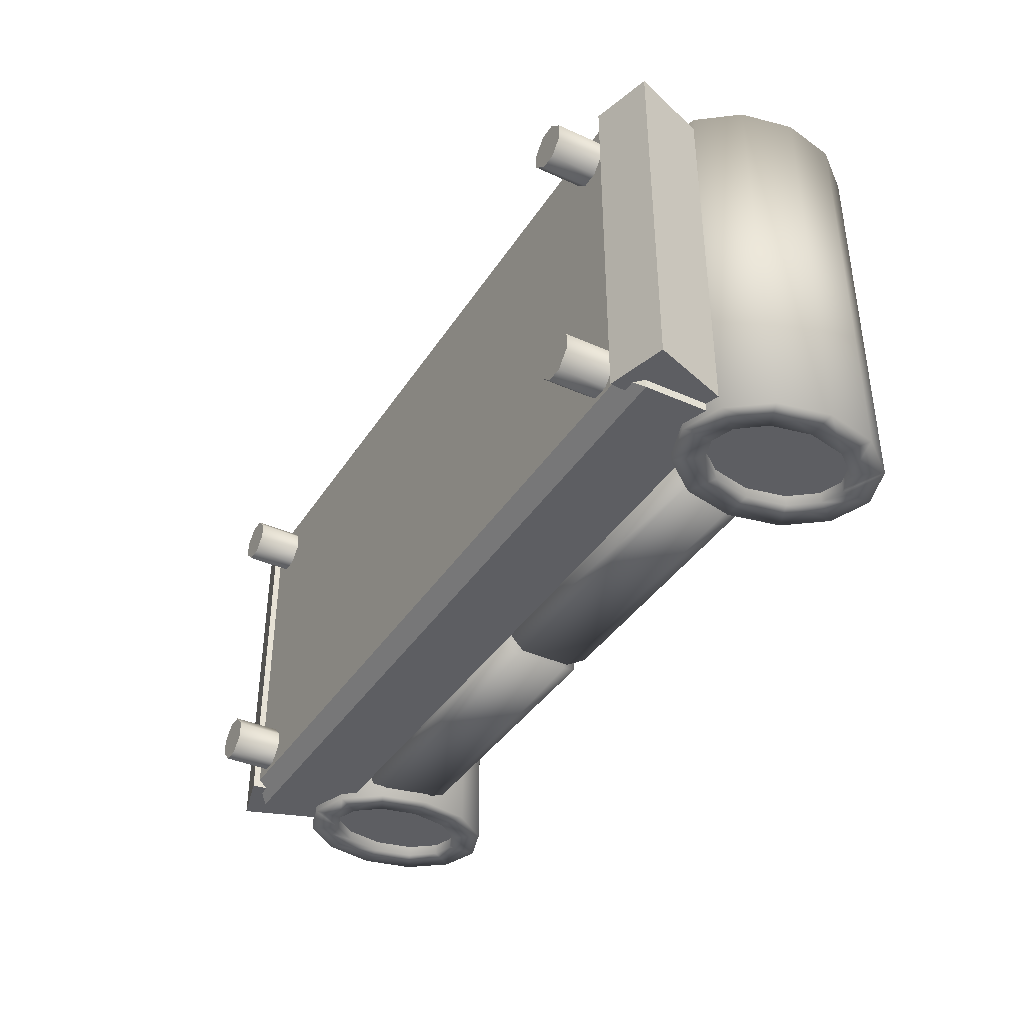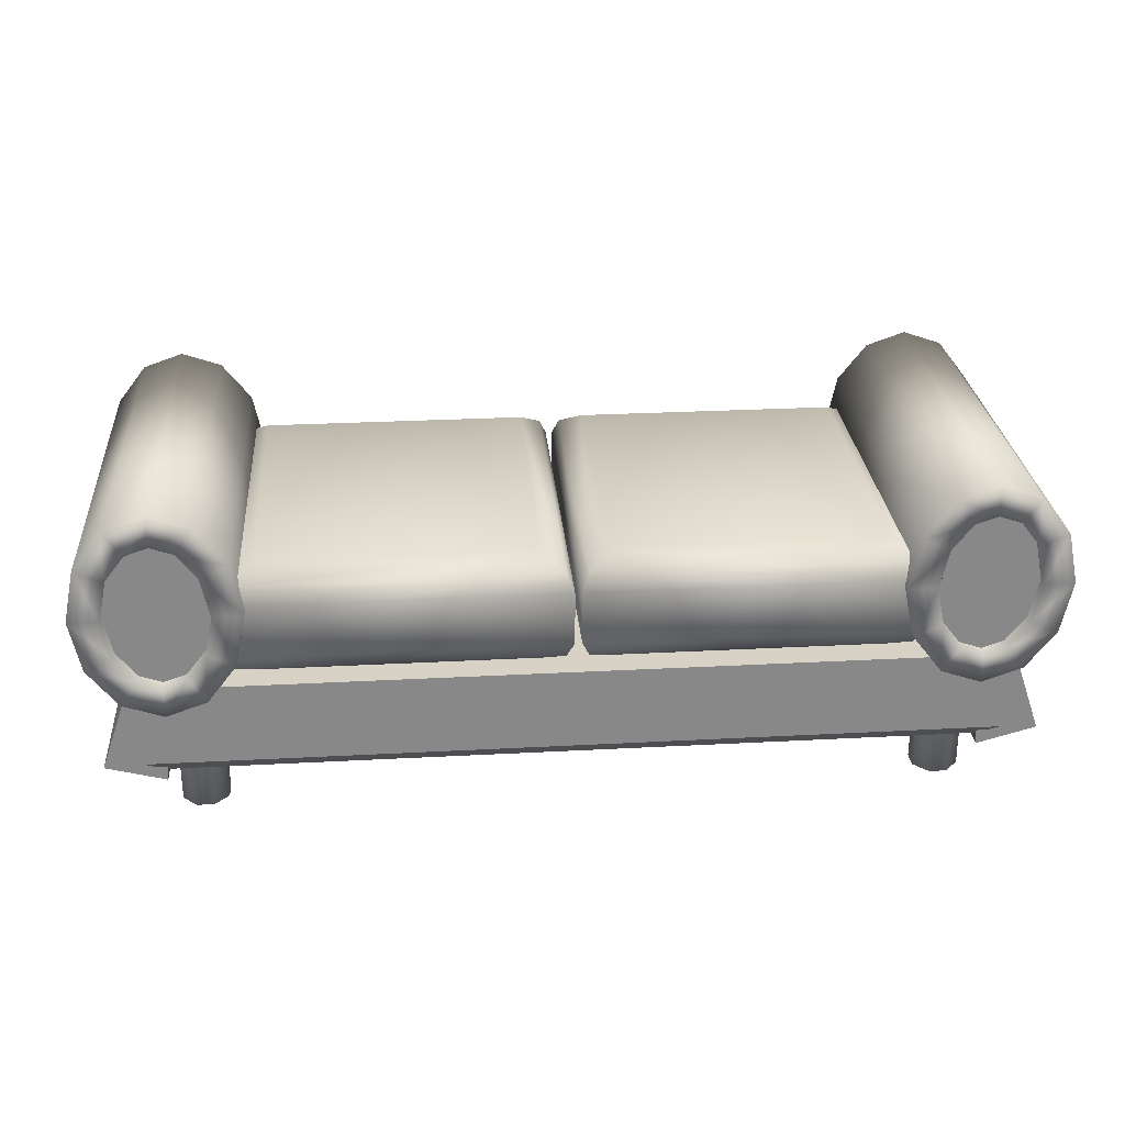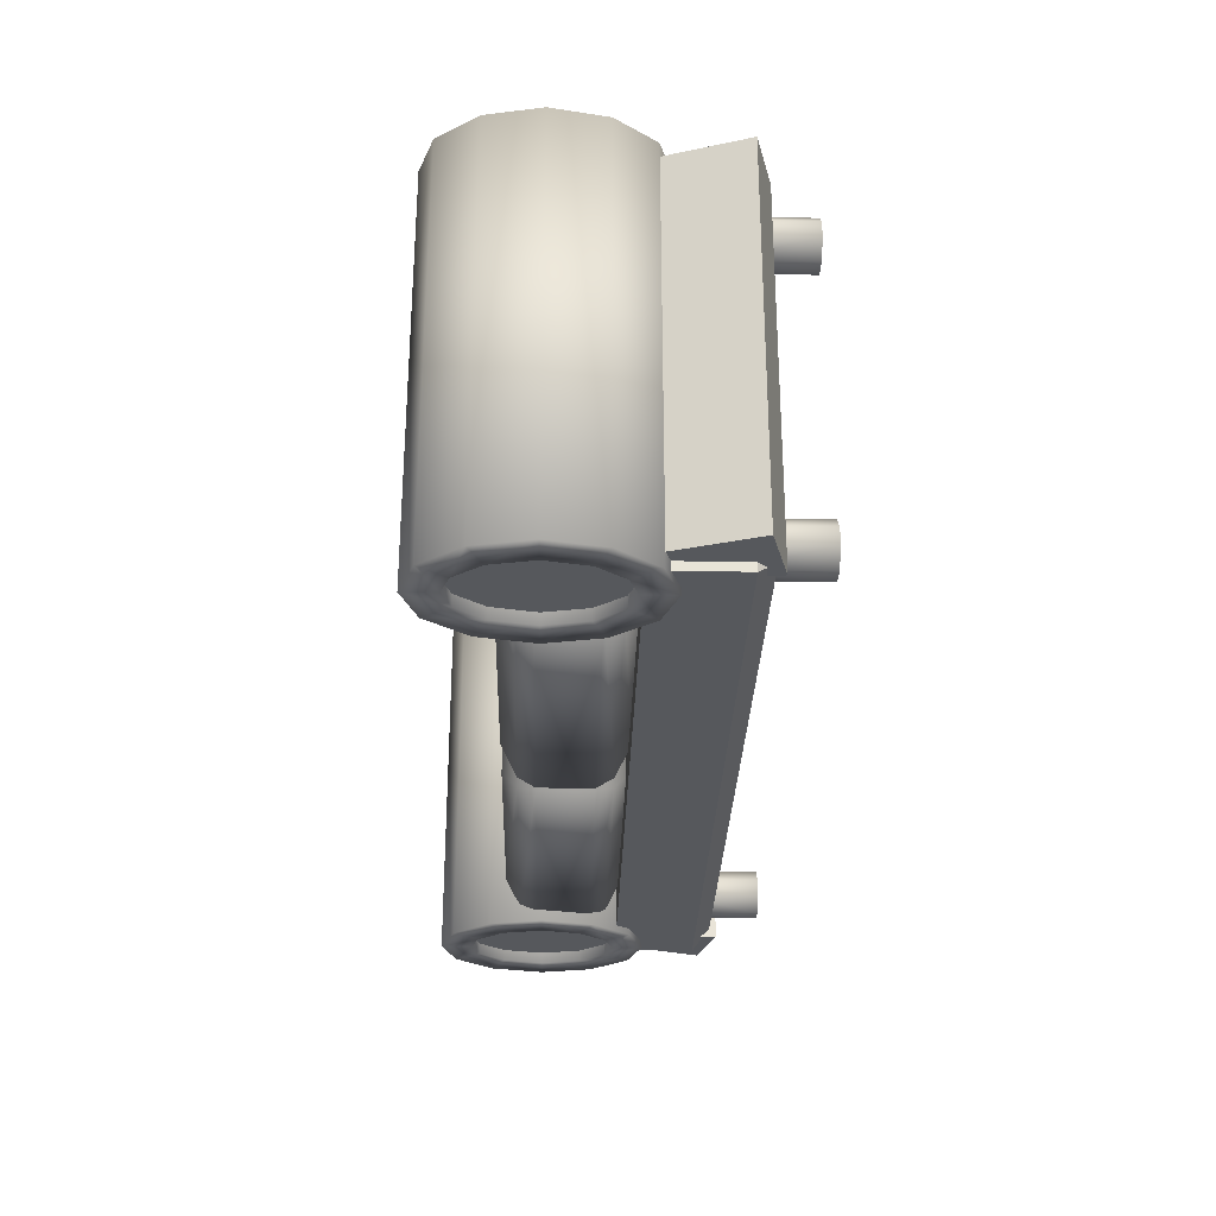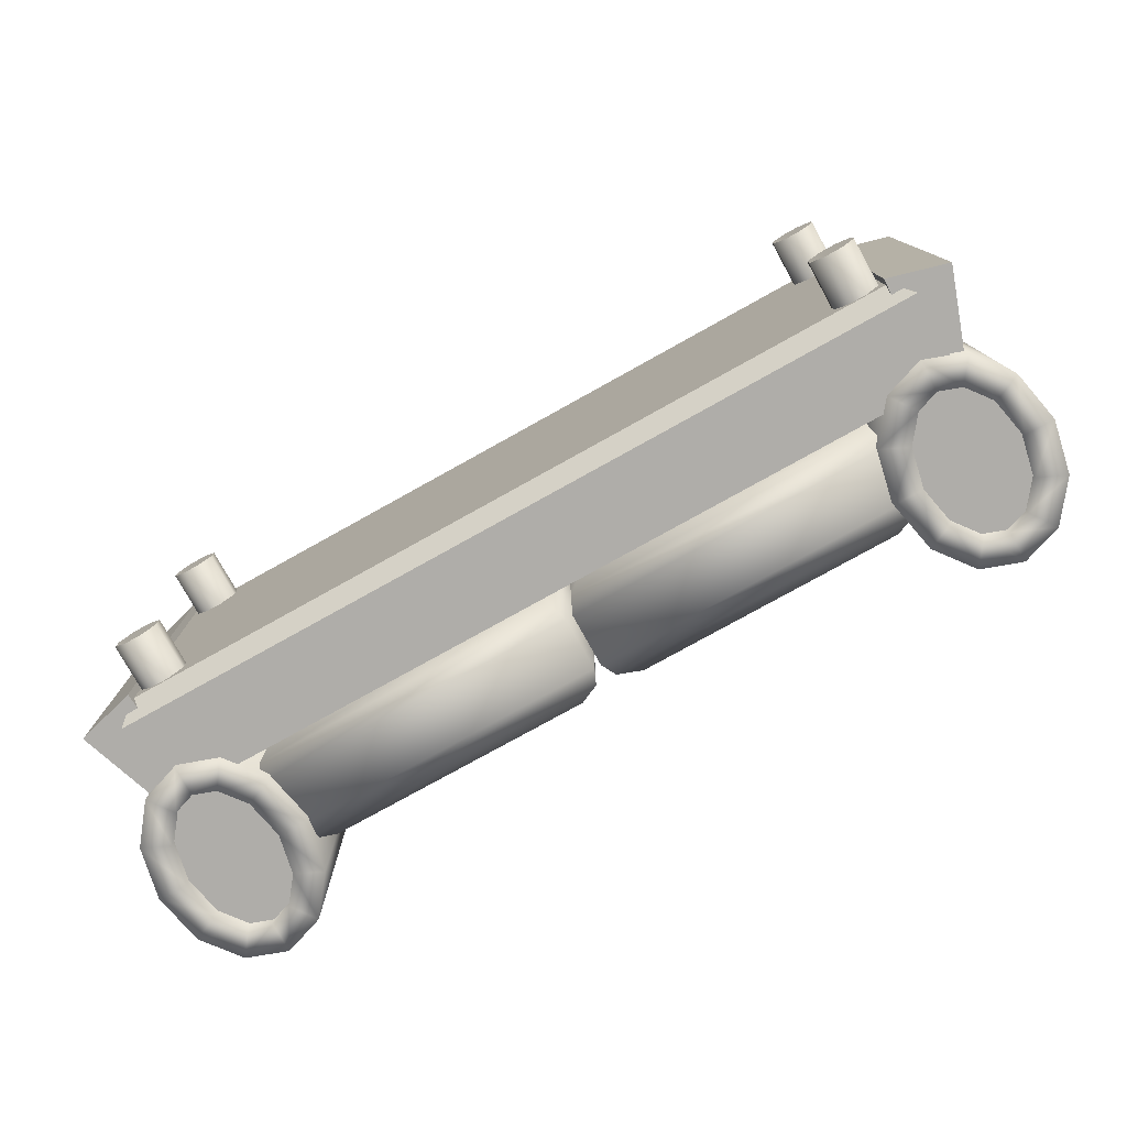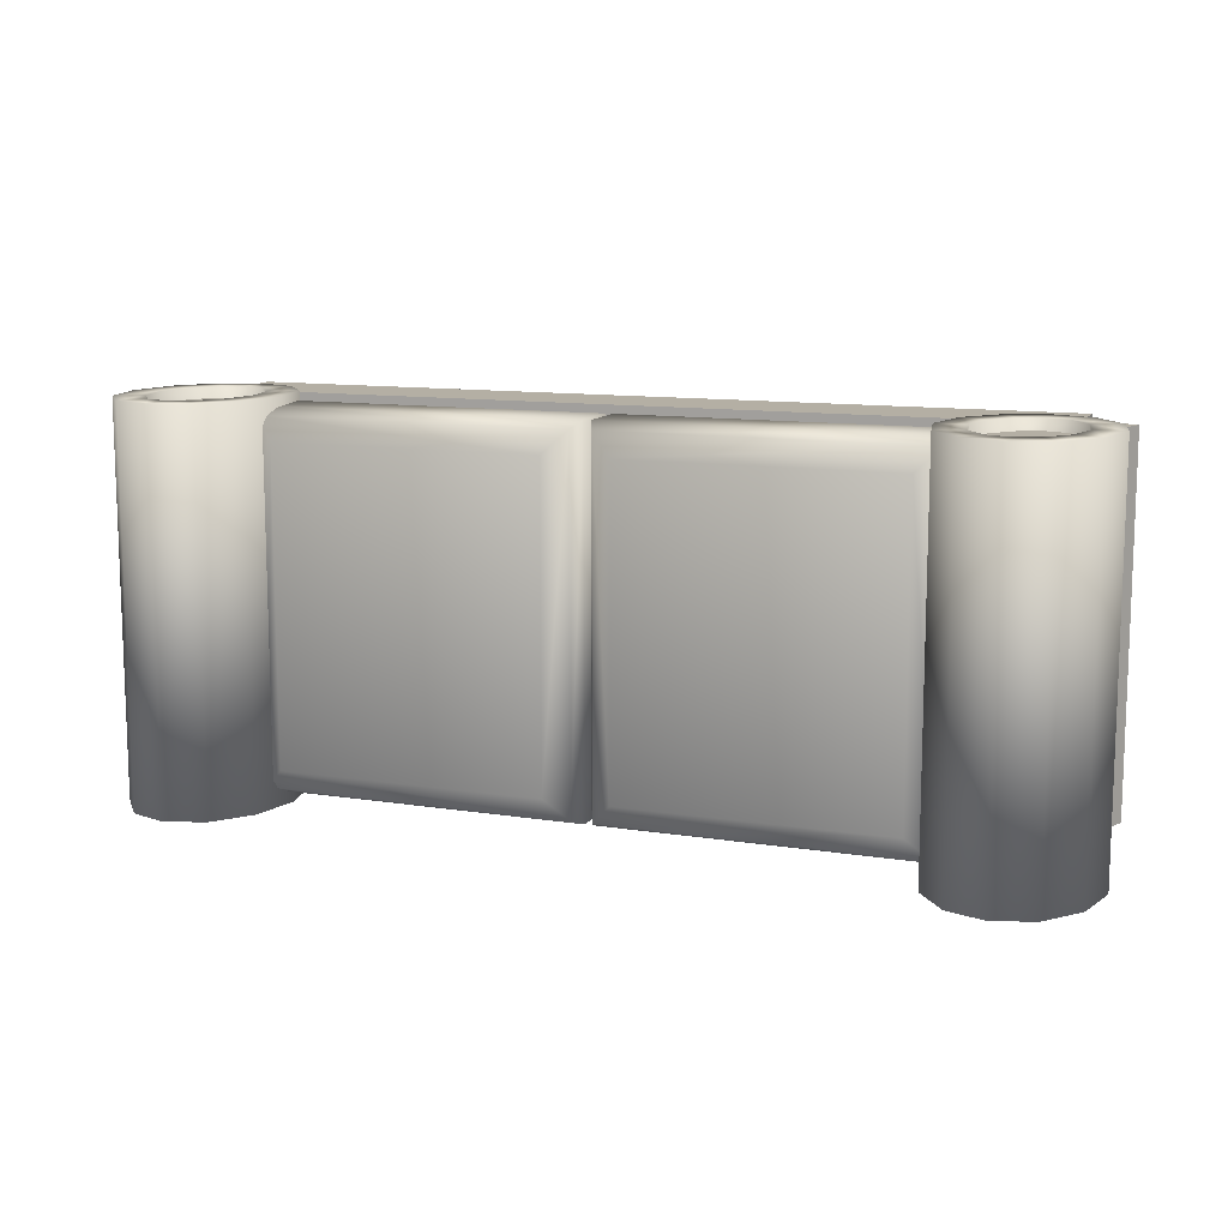
<metadata>
{"format":"obj","ext":"obj","renderer":"f3d","projection":"perspective","resolution":1024,"background":"white","views":[{"elev":-38.8,"azim":60.6,"up":"+Z"},{"elev":27.6,"azim":-4.7,"up":"+Y"},{"elev":-28.0,"azim":-91.4,"up":"+Z"},{"elev":-77.4,"azim":29.1,"up":"+Z"},{"elev":11.3,"azim":-158.8,"up":"+Z"}]}
</metadata>
<code>
o Outside_Sofa_(Alt)
v -0.8161 0.2882 0.375
v -0.8161 0.2882 -0.375
v -0.7073 -0.001885 -0.3307
v -0.6795 -0.001885 -0.3029
v -0.6795 0.1727 -0.3029
v -0.7073 0.1727 -0.3307
v -0.6795 -0.001885 -0.2697
v -0.7073 -0.001885 -0.2418
v -0.7073 0.1727 -0.2418
v -0.6795 0.1727 -0.2697
v -0.7684 -0.001885 -0.3029
v -0.7406 -0.001885 -0.3307
v -0.7406 0.1727 -0.3307
v -0.7684 0.1727 -0.3029
v -0.7406 -0.001885 -0.2418
v -0.7684 -0.001885 -0.2697
v -0.7684 0.1727 -0.2697
v -0.7406 0.1727 -0.2418
v -0.6997 -0.001885 0.2379
v -0.6719 -0.001885 0.2658
v -0.6719 0.1727 0.2658
v -0.6997 0.1727 0.2379
v -0.6719 -0.001885 0.299
v -0.6997 -0.001885 0.3268
v -0.6997 0.1727 0.3268
v -0.6719 0.1727 0.299
v -0.7608 -0.001885 0.2658
v -0.733 -0.001885 0.2379
v -0.733 0.1727 0.2379
v -0.7608 0.1727 0.2658
v -0.733 -0.001885 0.3268
v -0.7608 -0.001885 0.299
v -0.7608 0.1727 0.299
v -0.733 0.1727 0.3268
v -0.7661 0.5841 0.383
v -0.7661 0.5841 -0.3876
v -0.8102 0.5689 0.383
v -0.8102 0.5689 -0.3876
v -0.8496 0.5178 0.383
v -0.8496 0.5178 -0.3876
v -0.8657 0.4399 0.383
v -0.8657 0.4399 -0.3876
v -0.8496 0.3619 0.383
v -0.8496 0.3619 -0.3876
v -0.8102 0.3109 0.383
v -0.8102 0.3109 -0.3876
v -0.7661 0.2956 0.383
v -0.7661 0.2956 -0.3876
v -0.7219 0.3109 0.383
v -0.7219 0.3109 -0.3876
v -0.6825 0.3619 0.383
v -0.6825 0.3619 -0.3876
v -0.6664 0.4399 0.383
v -0.6664 0.4399 -0.3876
v -0.6825 0.5178 0.383
v -0.6825 0.5178 -0.3876
v -0.7219 0.5689 0.383
v -0.7219 0.5689 -0.3876
v -0.6506 0.4497 0.3652
v -0.006862 0.4497 0.3652
v -0.006862 0.4497 -0.3652
v -0.6506 0.4497 -0.3652
v -0.006862 0.3441 -0.3652
v -0.006862 0.3441 0.3652
v -0.6506 0.3441 -0.3652
v -0.6506 0.3441 0.3652
v -0.5928 0.5115 0.3074
v -0.6364 0.4828 0.351
v -0.06462 0.5115 0.3074
v -0.02104 0.4828 0.351
v -0.06462 0.5115 -0.3074
v -0.02104 0.4828 -0.351
v -0.5928 0.5115 -0.3074
v -0.6364 0.4828 -0.351
v -0.06462 0.2824 -0.3074
v -0.02104 0.3111 -0.351
v -0.06462 0.2824 0.3074
v -0.02104 0.3111 0.351
v -0.5928 0.2824 -0.3074
v -0.6364 0.3111 -0.351
v -0.5928 0.2824 0.3074
v -0.6364 0.3111 0.351
v -0.7821 0.09283 0.3411
v -0.8161 0.1267 0.375
v -0.7821 0.09283 -0.3411
v -0.8161 0.1267 -0.375
v -0.8403 0.2671 0.3573
v -0.8403 0.2671 -0.3586
v -0.7668 0.2416 0.3573
v -0.7668 0.2416 -0.3586
v -0.8943 0.1113 -0.3586
v -0.8943 0.1113 0.3573
v -0.7774 0.07925 0.3573
v -0.7774 0.07925 -0.3586
v -0.7661 0.6457 0.383
v -0.8456 0.6182 0.383
v -0.8456 0.6182 -0.3876
v -0.7661 0.6457 -0.3876
v -0.9038 0.5428 0.383
v -0.9038 0.5428 -0.3876
v -0.9252 0.4399 0.383
v -0.9252 0.4399 -0.3876
v -0.9038 0.3369 0.383
v -0.9038 0.3369 -0.3876
v -0.8456 0.2616 0.383
v -0.8456 0.2616 -0.3876
v -0.7661 0.234 0.383
v -0.7661 0.234 -0.3876
v -0.6865 0.2616 0.383
v -0.6865 0.2616 -0.3876
v -0.6283 0.3369 0.383
v -0.6283 0.3369 -0.3876
v -0.607 0.4399 0.383
v -0.607 0.4399 -0.3876
v -0.6283 0.5428 0.383
v -0.6283 0.5428 -0.3876
v -0.6865 0.6182 0.383
v -0.6865 0.6182 -0.3876
v -0.7661 0.5841 0.361
v -0.8102 0.5689 0.361
v -0.8102 0.5689 -0.3655
v -0.7661 0.5841 -0.3655
v -0.8496 0.5178 0.361
v -0.8496 0.5178 -0.3655
v -0.8657 0.4399 0.361
v -0.8657 0.4399 -0.3655
v -0.8496 0.3619 0.361
v -0.8496 0.3619 -0.3655
v -0.8102 0.3109 0.361
v -0.8102 0.3109 -0.3655
v -0.7661 0.2956 0.361
v -0.7661 0.2956 -0.3655
v -0.7219 0.3109 0.361
v -0.7219 0.3109 -0.3655
v -0.6825 0.3619 0.361
v -0.6825 0.3619 -0.3655
v -0.6664 0.4399 0.361
v -0.6664 0.4399 -0.3655
v -0.6825 0.5178 0.361
v -0.6825 0.5178 -0.3655
v -0.7219 0.5689 0.361
v -0.7219 0.5689 -0.3655
v 0.8161 0.2882 0.375
v 0.8161 0.2882 -0.375
v 0.7073 -0.001885 -0.3307
v 0.6795 -0.001885 -0.3029
v 0.6795 0.1727 -0.3029
v 0.7073 0.1727 -0.3307
v 0.6795 -0.001885 -0.2697
v 0.7073 -0.001885 -0.2418
v 0.7073 0.1727 -0.2418
v 0.6795 0.1727 -0.2697
v 0.7684 -0.001885 -0.3029
v 0.7406 -0.001885 -0.3307
v 0.7406 0.1727 -0.3307
v 0.7684 0.1727 -0.3029
v 0.7406 -0.001885 -0.2418
v 0.7684 -0.001885 -0.2697
v 0.7684 0.1727 -0.2697
v 0.7406 0.1727 -0.2418
v 0.6997 -0.001885 0.2379
v 0.6719 -0.001885 0.2658
v 0.6719 0.1727 0.2658
v 0.6997 0.1727 0.2379
v 0.6719 -0.001885 0.299
v 0.6997 -0.001885 0.3268
v 0.6997 0.1727 0.3268
v 0.6719 0.1727 0.299
v 0.7608 -0.001885 0.2658
v 0.733 -0.001885 0.2379
v 0.733 0.1727 0.2379
v 0.7608 0.1727 0.2658
v 0.733 -0.001885 0.3268
v 0.7608 -0.001885 0.299
v 0.7608 0.1727 0.299
v 0.733 0.1727 0.3268
v 0.7661 0.5841 0.383
v 0.7661 0.5841 -0.3876
v 0.8102 0.5689 0.383
v 0.8102 0.5689 -0.3876
v 0.8496 0.5178 0.383
v 0.8496 0.5178 -0.3876
v 0.8657 0.4399 0.383
v 0.8657 0.4399 -0.3876
v 0.8496 0.3619 0.383
v 0.8496 0.3619 -0.3876
v 0.8102 0.3109 0.383
v 0.8102 0.3109 -0.3876
v 0.7661 0.2956 0.383
v 0.7661 0.2956 -0.3876
v 0.7219 0.3109 0.383
v 0.7219 0.3109 -0.3876
v 0.6825 0.3619 0.383
v 0.6825 0.3619 -0.3876
v 0.6664 0.4399 0.383
v 0.6664 0.4399 -0.3876
v 0.6825 0.5178 0.383
v 0.6825 0.5178 -0.3876
v 0.7219 0.5689 0.383
v 0.7219 0.5689 -0.3876
v 0.6506 0.4497 0.3652
v 0.006862 0.4497 0.3652
v 0.006862 0.4497 -0.3652
v 0.6506 0.4497 -0.3652
v 0.006862 0.3441 -0.3652
v 0.006862 0.3441 0.3652
v 0.6506 0.3441 -0.3652
v 0.6506 0.3441 0.3652
v 0.5928 0.5115 0.3074
v 0.6364 0.4828 0.351
v 0.06462 0.5115 0.3074
v 0.02104 0.4828 0.351
v 0.06462 0.5115 -0.3074
v 0.02104 0.4828 -0.351
v 0.5928 0.5115 -0.3074
v 0.6364 0.4828 -0.351
v 0.06462 0.2824 -0.3074
v 0.02104 0.3111 -0.351
v 0.06462 0.2824 0.3074
v 0.02104 0.3111 0.351
v 0.5928 0.2824 -0.3074
v 0.6364 0.3111 -0.351
v 0.5928 0.2824 0.3074
v 0.6364 0.3111 0.351
v 0.7821 0.09283 0.3411
v 0.8161 0.1267 0.375
v 0.7821 0.09283 -0.3411
v 0.8161 0.1267 -0.375
v 0.8403 0.2671 0.3573
v 0.8403 0.2671 -0.3586
v 0.7668 0.2416 0.3573
v 0.7668 0.2416 -0.3586
v 0.8943 0.1113 -0.3586
v 0.8943 0.1113 0.3573
v 0.7774 0.07925 0.3573
v 0.7774 0.07925 -0.3586
v 0.7661 0.6457 0.383
v 0.8456 0.6182 0.383
v 0.8456 0.6182 -0.3876
v 0.7661 0.6457 -0.3876
v 0.9038 0.5428 0.383
v 0.9038 0.5428 -0.3876
v 0.9252 0.4399 0.383
v 0.9252 0.4399 -0.3876
v 0.9038 0.3369 0.383
v 0.9038 0.3369 -0.3876
v 0.8456 0.2616 0.383
v 0.8456 0.2616 -0.3876
v 0.7661 0.234 0.383
v 0.7661 0.234 -0.3876
v 0.6865 0.2616 0.383
v 0.6865 0.2616 -0.3876
v 0.6283 0.3369 0.383
v 0.6283 0.3369 -0.3876
v 0.607 0.4399 0.383
v 0.607 0.4399 -0.3876
v 0.6283 0.5428 0.383
v 0.6283 0.5428 -0.3876
v 0.6865 0.6182 0.383
v 0.6865 0.6182 -0.3876
v 0.7661 0.5841 0.361
v 0.8102 0.5689 0.361
v 0.8102 0.5689 -0.3655
v 0.7661 0.5841 -0.3655
v 0.8496 0.5178 0.361
v 0.8496 0.5178 -0.3655
v 0.8657 0.4399 0.361
v 0.8657 0.4399 -0.3655
v 0.8496 0.3619 0.361
v 0.8496 0.3619 -0.3655
v 0.8102 0.3109 0.361
v 0.8102 0.3109 -0.3655
v 0.7661 0.2956 0.361
v 0.7661 0.2956 -0.3655
v 0.7219 0.3109 0.361
v 0.7219 0.3109 -0.3655
v 0.6825 0.3619 0.361
v 0.6825 0.3619 -0.3655
v 0.6664 0.4399 0.361
v 0.6664 0.4399 -0.3655
v 0.6825 0.5178 0.361
v 0.6825 0.5178 -0.3655
v 0.7219 0.5689 0.361
v 0.7219 0.5689 -0.3655
f 228 86 2 144
f 84 1 2 86
f 86 228 227 85
f 12 13 6 3
f 16 17 14 11
f 23 24 31 32 27 28 19 20
f 8 9 18 15
f 4 5 10 7
f 28 29 22 19
f 32 33 30 27
f 24 25 34 31
f 20 21 26 23
f 66 64 60 59
f 61 60 64 63
f 65 66 59 62
f 64 66 82 78
f 3 6 5 4
f 9 8 7 10
f 17 16 15 18
f 13 12 11 14
f 19 22 21 20
f 25 24 23 26
f 33 32 31 34
f 29 28 27 30
f 7 8 15 16 11 12 3 4
f 95 98 97 96
f 96 97 100 99
f 99 100 102 101
f 101 102 104 103
f 103 104 106 105
f 105 106 108 107
f 107 108 110 109
f 109 110 112 111
f 111 112 114 113
f 113 114 116 115
f 39 41 125 123
f 115 116 118 117
f 117 118 98 95
f 48 46 130 132
f 63 65 62 61
f 78 76 63 64
f 68 74 62 59
f 72 70 60 61
f 74 72 61 62
f 66 65 80 82
f 65 63 76 80
f 70 68 59 60
f 73 71 72 74
f 69 67 68 70
f 67 73 74 68
f 75 79 80 76
f 79 81 82 80
f 71 69 70 72
f 81 77 78 82
f 77 75 76 78
f 67 69 71 73
f 225 226 84 83
f 85 83 84 86
f 84 226 143 1
f 85 227 225 83
f 87 89 90 88
f 87 88 91 92
f 90 94 91 88
f 92 91 94 93
f 90 89 93 94
f 89 87 92 93
f 37 35 95 96
f 36 38 97 98
f 39 37 96 99
f 38 40 100 97
f 41 39 99 101
f 40 42 102 100
f 43 41 101 103
f 42 44 104 102
f 45 43 103 105
f 44 46 106 104
f 47 45 105 107
f 46 48 108 106
f 49 47 107 109
f 48 50 110 108
f 51 49 109 111
f 50 52 112 110
f 53 51 111 113
f 52 54 114 112
f 55 53 113 115
f 54 56 116 114
f 57 55 115 117
f 56 58 118 116
f 35 57 117 95
f 58 36 98 118
f 121 122 142 140 138 136 134 132 130 128 126 124
f 119 120 123 125 127 129 131 133 135 137 139 141
f 56 54 138 140
f 47 49 133 131
f 42 40 124 126
f 55 57 141 139
f 50 48 132 134
f 41 43 127 125
f 58 56 140 142
f 49 51 135 133
f 44 42 126 128
f 57 35 119 141
f 35 37 120 119
f 52 50 134 136
f 43 45 129 127
f 36 58 142 122
f 38 36 122 121
f 51 53 137 135
f 46 44 128 130
f 37 39 123 120
f 54 52 136 138
f 45 47 131 129
f 40 38 121 124
f 53 55 139 137
f 226 228 144 143
f 154 145 148 155
f 158 153 156 159
f 165 162 161 170 169 174 173 166
f 150 157 160 151
f 146 149 152 147
f 170 161 164 171
f 174 169 172 175
f 166 173 176 167
f 162 165 168 163
f 208 201 202 206
f 203 205 206 202
f 207 204 201 208
f 206 220 224 208
f 145 146 147 148
f 151 152 149 150
f 159 160 157 158
f 155 156 153 154
f 161 162 163 164
f 167 168 165 166
f 175 176 173 174
f 171 172 169 170
f 149 146 145 154 153 158 157 150
f 237 238 239 240
f 238 241 242 239
f 241 243 244 242
f 243 245 246 244
f 245 247 248 246
f 247 249 250 248
f 249 251 252 250
f 251 253 254 252
f 253 255 256 254
f 255 257 258 256
f 181 265 267 183
f 257 259 260 258
f 259 237 240 260
f 190 274 272 188
f 205 203 204 207
f 220 206 205 218
f 210 201 204 216
f 214 203 202 212
f 216 204 203 214
f 208 224 222 207
f 207 222 218 205
f 212 202 201 210
f 215 216 214 213
f 211 212 210 209
f 209 210 216 215
f 217 218 222 221
f 221 222 224 223
f 213 214 212 211
f 223 224 220 219
f 219 220 218 217
f 209 215 213 211
f 227 228 226 225
f 229 230 232 231
f 229 234 233 230
f 232 230 233 236
f 234 235 236 233
f 232 236 235 231
f 231 235 234 229
f 179 238 237 177
f 178 240 239 180
f 181 241 238 179
f 180 239 242 182
f 183 243 241 181
f 182 242 244 184
f 185 245 243 183
f 184 244 246 186
f 187 247 245 185
f 186 246 248 188
f 189 249 247 187
f 188 248 250 190
f 191 251 249 189
f 190 250 252 192
f 193 253 251 191
f 192 252 254 194
f 195 255 253 193
f 194 254 256 196
f 197 257 255 195
f 196 256 258 198
f 199 259 257 197
f 198 258 260 200
f 177 237 259 199
f 200 260 240 178
f 263 266 268 270 272 274 276 278 280 282 284 264
f 261 283 281 279 277 275 273 271 269 267 265 262
f 198 282 280 196
f 189 273 275 191
f 184 268 266 182
f 197 281 283 199
f 192 276 274 190
f 183 267 269 185
f 200 284 282 198
f 191 275 277 193
f 186 270 268 184
f 199 283 261 177
f 177 261 262 179
f 194 278 276 192
f 185 269 271 187
f 178 264 284 200
f 180 263 264 178
f 193 277 279 195
f 188 272 270 186
f 179 262 265 181
f 196 280 278 194
f 187 271 273 189
f 182 266 263 180
f 195 279 281 197
f 143 144 2 1

</code>
